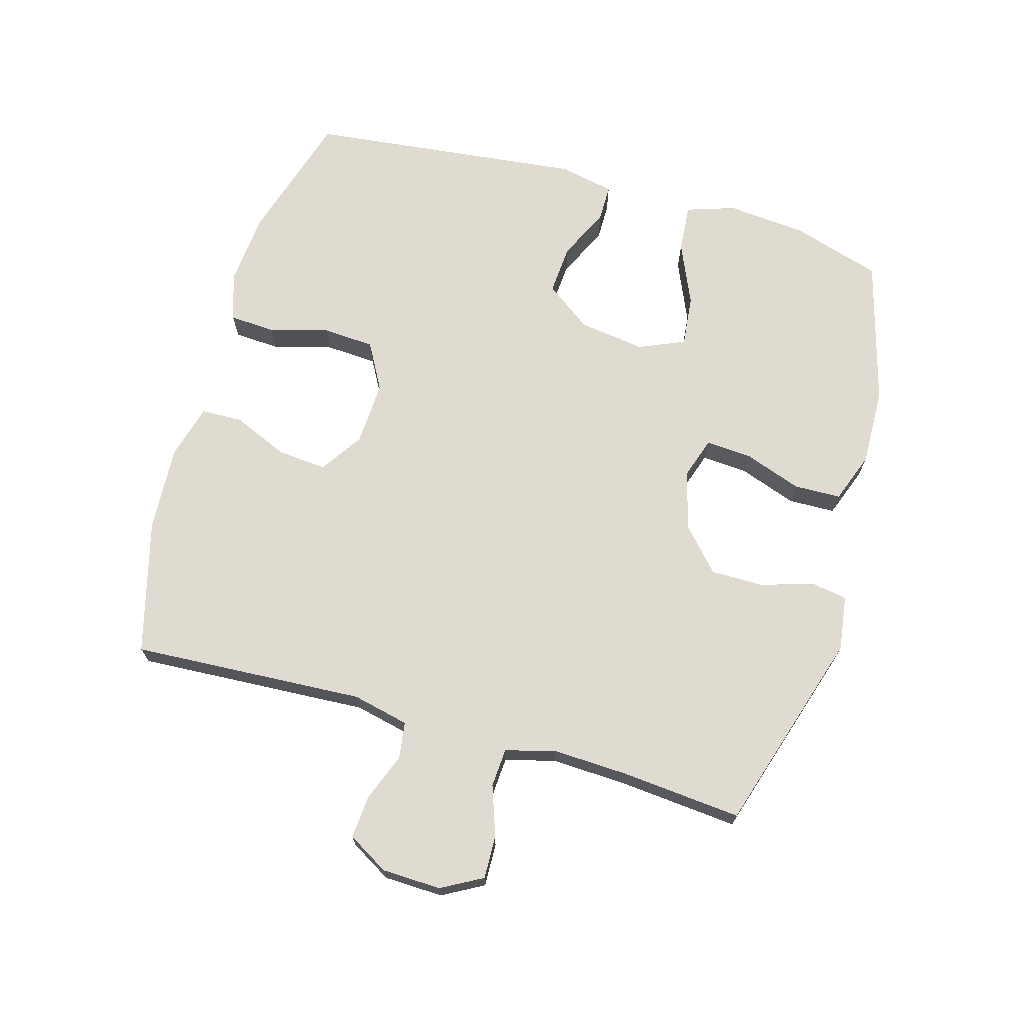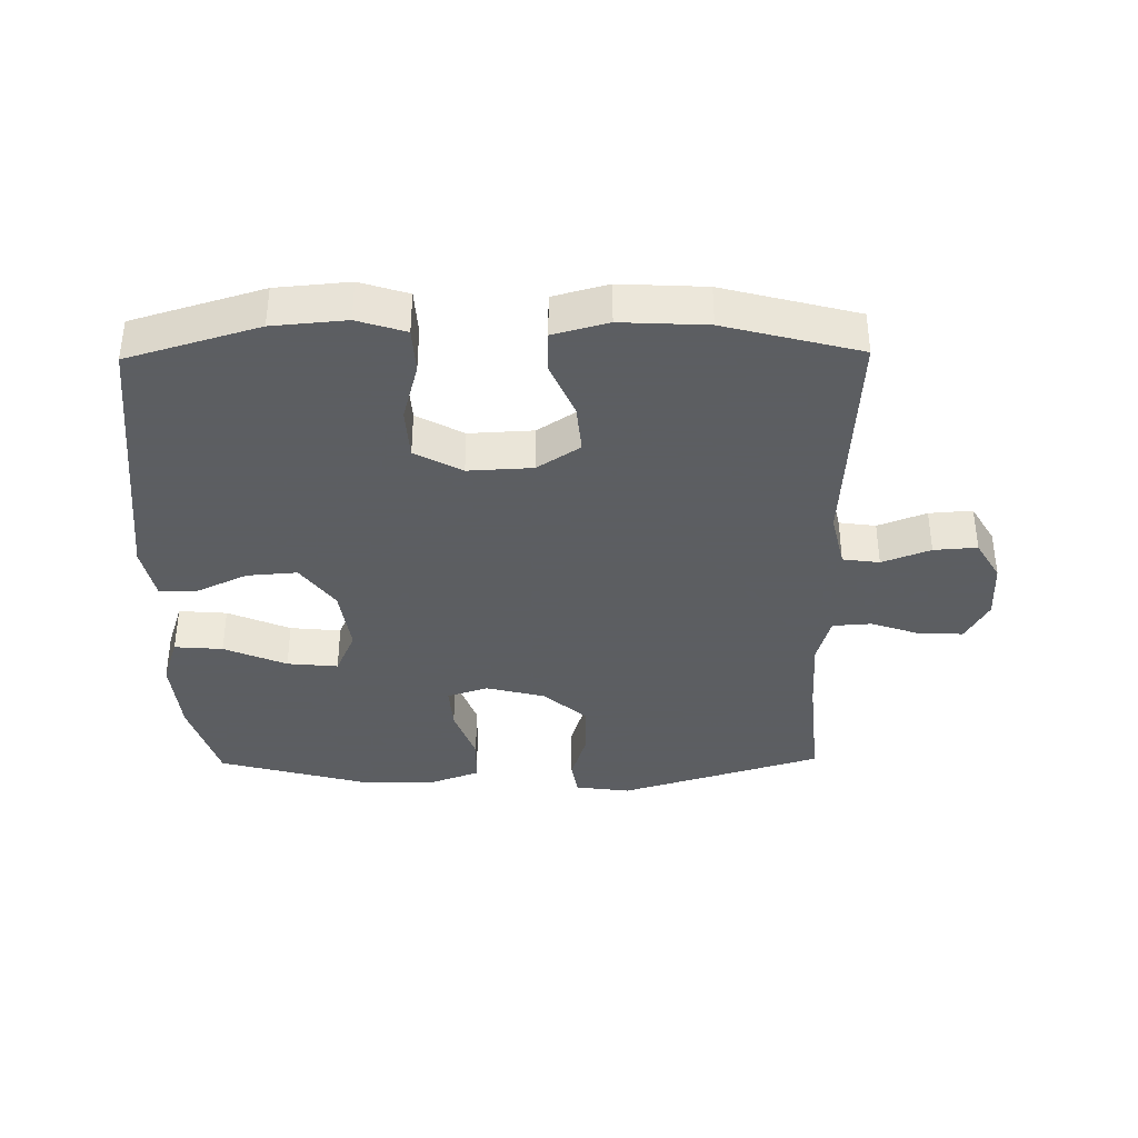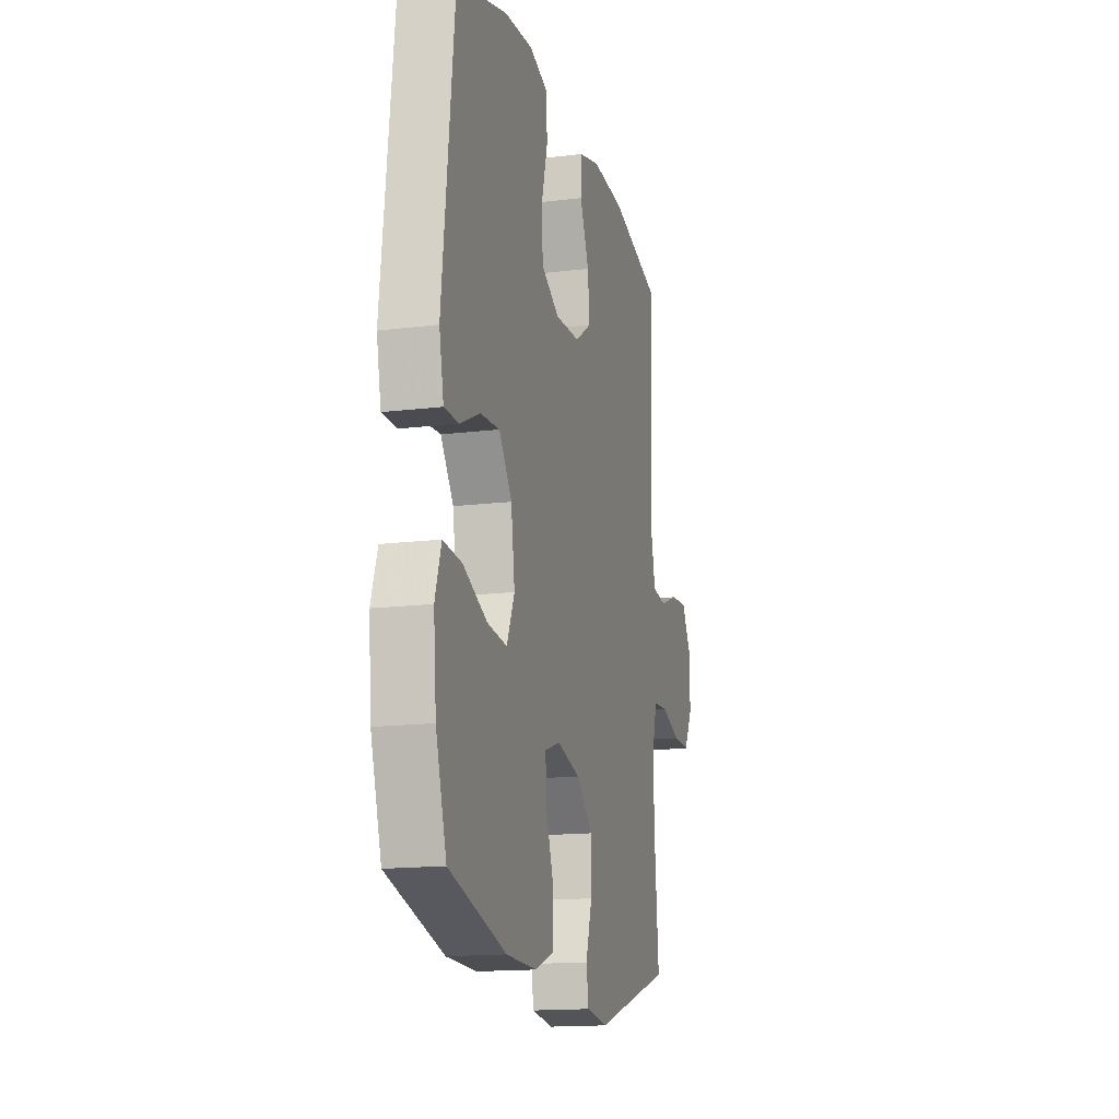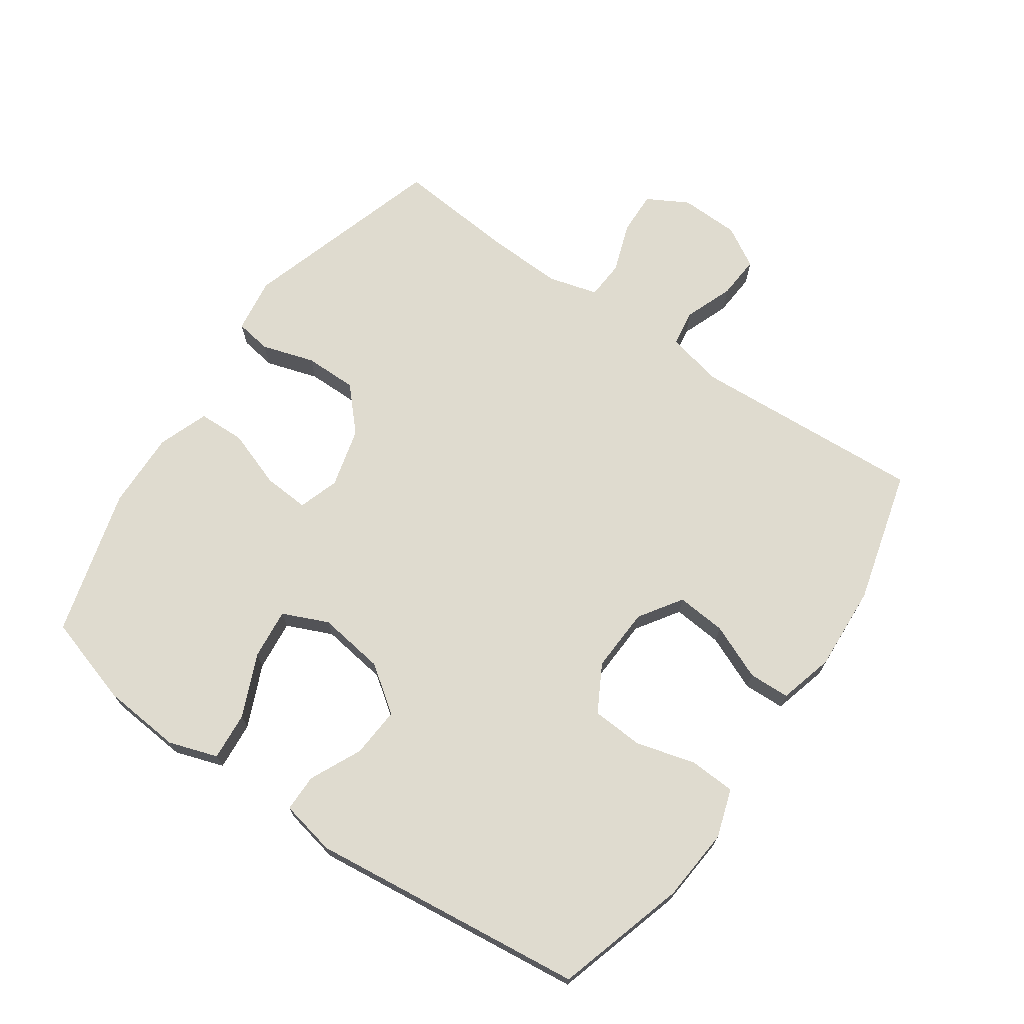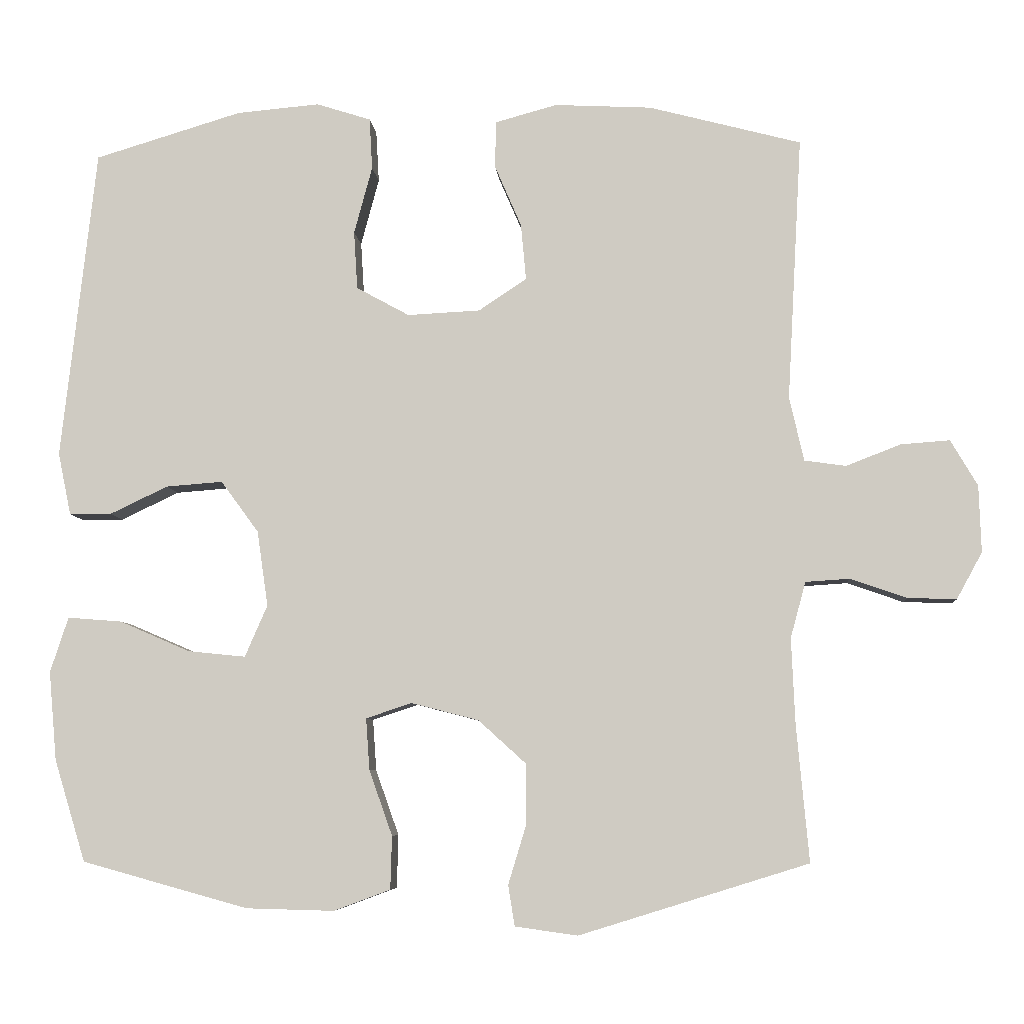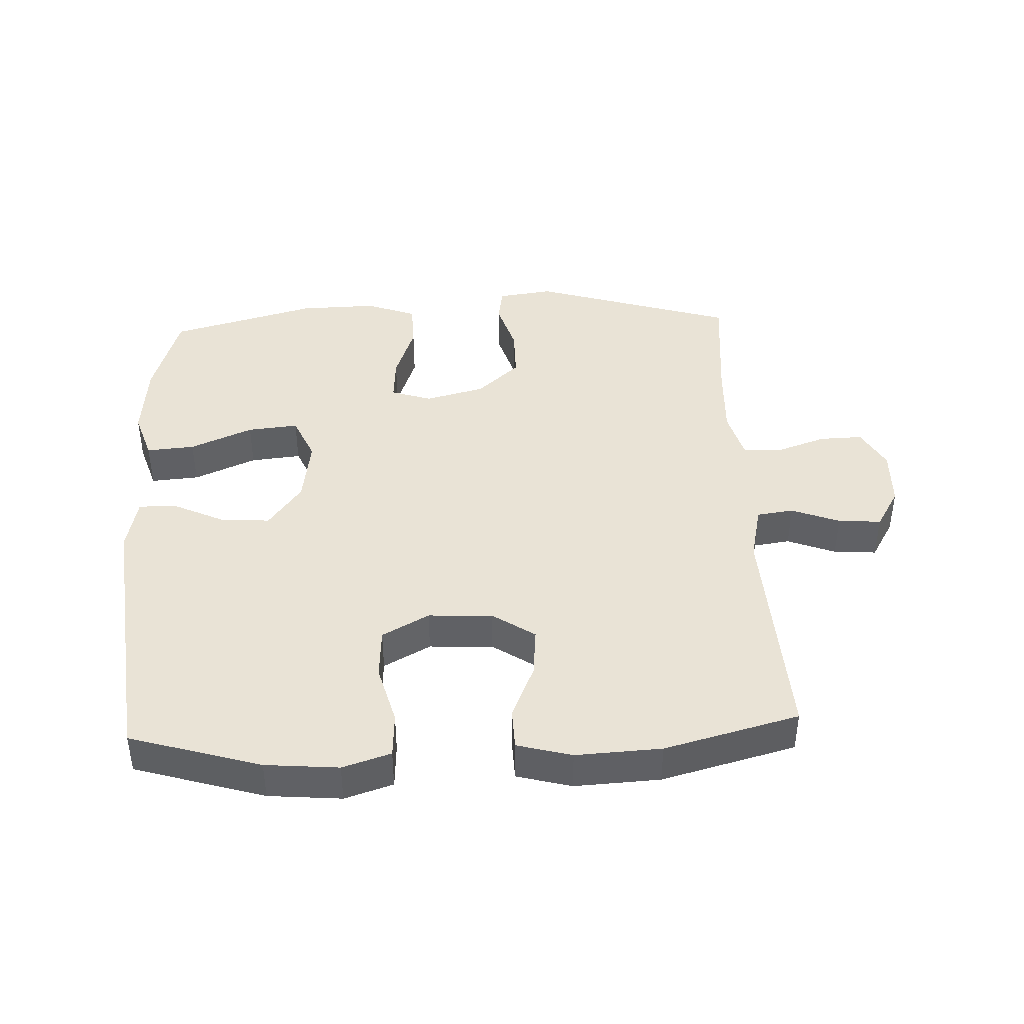
<metadata>
{"format":"obj","ext":"obj","renderer":"f3d","projection":"perspective","resolution":1024,"background":"white","views":[{"elev":70.0,"azim":105.9,"up":"+Y"},{"elev":-37.4,"azim":0.8,"up":"+Y"},{"elev":-15.5,"azim":-75.4,"up":"+Z"},{"elev":70.3,"azim":-55.5,"up":"+Y"},{"elev":-6.7,"azim":4.6,"up":"+Z"},{"elev":42.0,"azim":-2.5,"up":"+Y"}]}
</metadata>
<code>
v 0.5 0.07 -0.5
v 0.185 0.07 -0.598
v 0.099 0.07 -0.586
v 0.09 0.07 -0.53
v 0.115 0.07 -0.448
v 0.115 0.07 -0.366
v 0.049 0.07 -0.306
v -0.044 0.07 -0.282
v -0.107 0.07 -0.303
v -0.102 0.07 -0.374
v -0.07 0.07 -0.464
v -0.072 0.07 -0.537
v -0.15 0.07 -0.566
v -0.271 0.07 -0.563
v -0.5 0.07 -0.5
v -0.543 0.07 -0.36
v -0.554 0.07 -0.237
v -0.529 0.07 -0.161
v -0.454 0.07 -0.167
v -0.357 0.07 -0.209
v -0.278 0.07 -0.217
v -0.247 0.07 -0.146
v -0.262 0.07 -0.042
v -0.314 0.07 0.029
v -0.392 0.07 0.023
v -0.472 0.07 -0.015
v -0.53 0.07 -0.015
v -0.548 0.07 0.071
v -0.5 0.07 0.5
v -0.297 0.07 0.561
v -0.183 0.07 0.571
v -0.108 0.07 0.547
v -0.104 0.07 0.476
v -0.129 0.07 0.383
v -0.124 0.07 0.303
v -0.051 0.07 0.263
v 0.049 0.07 0.268
v 0.115 0.07 0.312
v 0.108 0.07 0.389
v 0.071 0.07 0.475
v 0.073 0.07 0.539
v 0.158 0.07 0.562
v 0.291 0.07 0.555
v 0.5 0.07 0.5
v 0.48 0.07 0.138
v 0.5 0.07 0.05
v 0.557 0.07 0.042
v 0.632 0.07 0.071
v 0.699 0.07 0.076
v 0.736 0.07 0.013
v 0.739 0.07 -0.079
v 0.704 0.07 -0.143
v 0.637 0.07 -0.141
v 0.559 0.07 -0.114
v 0.499 0.07 -0.118
v 0.478 0.07 -0.195
v 0.483 0.07 -0.313
v 0.5 0 -0.5
v 0.185 0 -0.598
v 0.099 0 -0.586
v 0.09 0 -0.53
v 0.115 0 -0.448
v 0.115 0 -0.366
v 0.049 0 -0.306
v -0.044 0 -0.282
v -0.107 0 -0.303
v -0.102 0 -0.374
v -0.07 0 -0.464
v -0.072 0 -0.537
v -0.15 0 -0.566
v -0.271 0 -0.563
v -0.5 0 -0.5
v -0.543 0 -0.36
v -0.554 0 -0.237
v -0.529 0 -0.161
v -0.454 0 -0.167
v -0.357 0 -0.209
v -0.278 0 -0.217
v -0.247 0 -0.146
v -0.262 0 -0.042
v -0.314 0 0.029
v -0.392 0 0.023
v -0.472 0 -0.015
v -0.53 0 -0.015
v -0.548 0 0.071
v -0.5 0 0.5
v -0.297 0 0.561
v -0.183 0 0.571
v -0.108 0 0.547
v -0.104 0 0.476
v -0.129 0 0.383
v -0.124 0 0.303
v -0.051 0 0.263
v 0.049 0 0.268
v 0.115 0 0.312
v 0.108 0 0.389
v 0.071 0 0.475
v 0.073 0 0.539
v 0.158 0 0.562
v 0.291 0 0.555
v 0.5 0 0.5
v 0.48 0 0.138
v 0.5 0 0.05
v 0.557 0 0.042
v 0.632 0 0.071
v 0.699 0 0.076
v 0.736 0 0.013
v 0.739 0 -0.079
v 0.704 0 -0.143
v 0.637 0 -0.141
v 0.559 0 -0.114
v 0.499 0 -0.118
v 0.478 0 -0.195
v 0.483 0 -0.313
f 52 53 54
f 51 52 54
f 50 51 54
f 49 50 54
f 48 49 54
f 47 48 54
f 46 47 54 55
f 45 46 55 56
f 43 44 45
f 42 43 45
f 41 42 45
f 40 41 45
f 39 40 45
f 38 39 45 56
f 32 33 34
f 31 32 34
f 30 31 34
f 29 30 34
f 28 29 34
f 27 28 34
f 26 27 34
f 25 26 34
f 24 25 34 35
f 23 24 35 36
f 18 19 20
f 17 18 20
f 16 17 20
f 15 16 20
f 14 15 20
f 13 14 20
f 12 13 20
f 11 12 20
f 10 11 20
f 9 10 20 21
f 8 9 21 22
f 3 4 5
f 2 3 5
f 1 2 5
f 57 1 5
f 57 5 6
f 57 6 7
f 56 57 7
f 38 56 7
f 37 38 7
f 23 36 37
f 22 23 37
f 8 22 37
f 7 8 37
f 111 110 109
f 111 109 108
f 111 108 107
f 111 107 106
f 111 106 105
f 111 105 104
f 112 111 104 103
f 113 112 103 102
f 102 101 100
f 102 100 99
f 102 99 98
f 102 98 97
f 102 97 96
f 113 102 96 95
f 91 90 89
f 91 89 88
f 91 88 87
f 91 87 86
f 91 86 85
f 91 85 84
f 91 84 83
f 91 83 82
f 92 91 82 81
f 93 92 81 80
f 77 76 75
f 77 75 74
f 77 74 73
f 77 73 72
f 77 72 71
f 77 71 70
f 77 70 69
f 77 69 68
f 77 68 67
f 78 77 67 66
f 79 78 66 65
f 62 61 60
f 62 60 59
f 62 59 58
f 62 58 114
f 63 62 114
f 64 63 114
f 64 114 113
f 64 113 95
f 64 95 94
f 94 93 80
f 94 80 79
f 94 79 65
f 94 65 64
f 1 58 59 2
f 2 59 60 3
f 3 60 61 4
f 4 61 62 5
f 5 62 63 6
f 6 63 64 7
f 7 64 65 8
f 8 65 66 9
f 9 66 67 10
f 10 67 68 11
f 11 68 69 12
f 12 69 70 13
f 13 70 71 14
f 14 71 72 15
f 15 72 73 16
f 16 73 74 17
f 17 74 75 18
f 18 75 76 19
f 19 76 77 20
f 20 77 78 21
f 21 78 79 22
f 22 79 80 23
f 23 80 81 24
f 24 81 82 25
f 25 82 83 26
f 26 83 84 27
f 27 84 85 28
f 28 85 86 29
f 29 86 87 30
f 30 87 88 31
f 31 88 89 32
f 32 89 90 33
f 33 90 91 34
f 34 91 92 35
f 35 92 93 36
f 36 93 94 37
f 37 94 95 38
f 38 95 96 39
f 39 96 97 40
f 40 97 98 41
f 41 98 99 42
f 42 99 100 43
f 43 100 101 44
f 44 101 102 45
f 45 102 103 46
f 46 103 104 47
f 47 104 105 48
f 48 105 106 49
f 49 106 107 50
f 50 107 108 51
f 51 108 109 52
f 52 109 110 53
f 53 110 111 54
f 54 111 112 55
f 55 112 113 56
f 56 113 114 57
f 57 114 58 1

</code>
